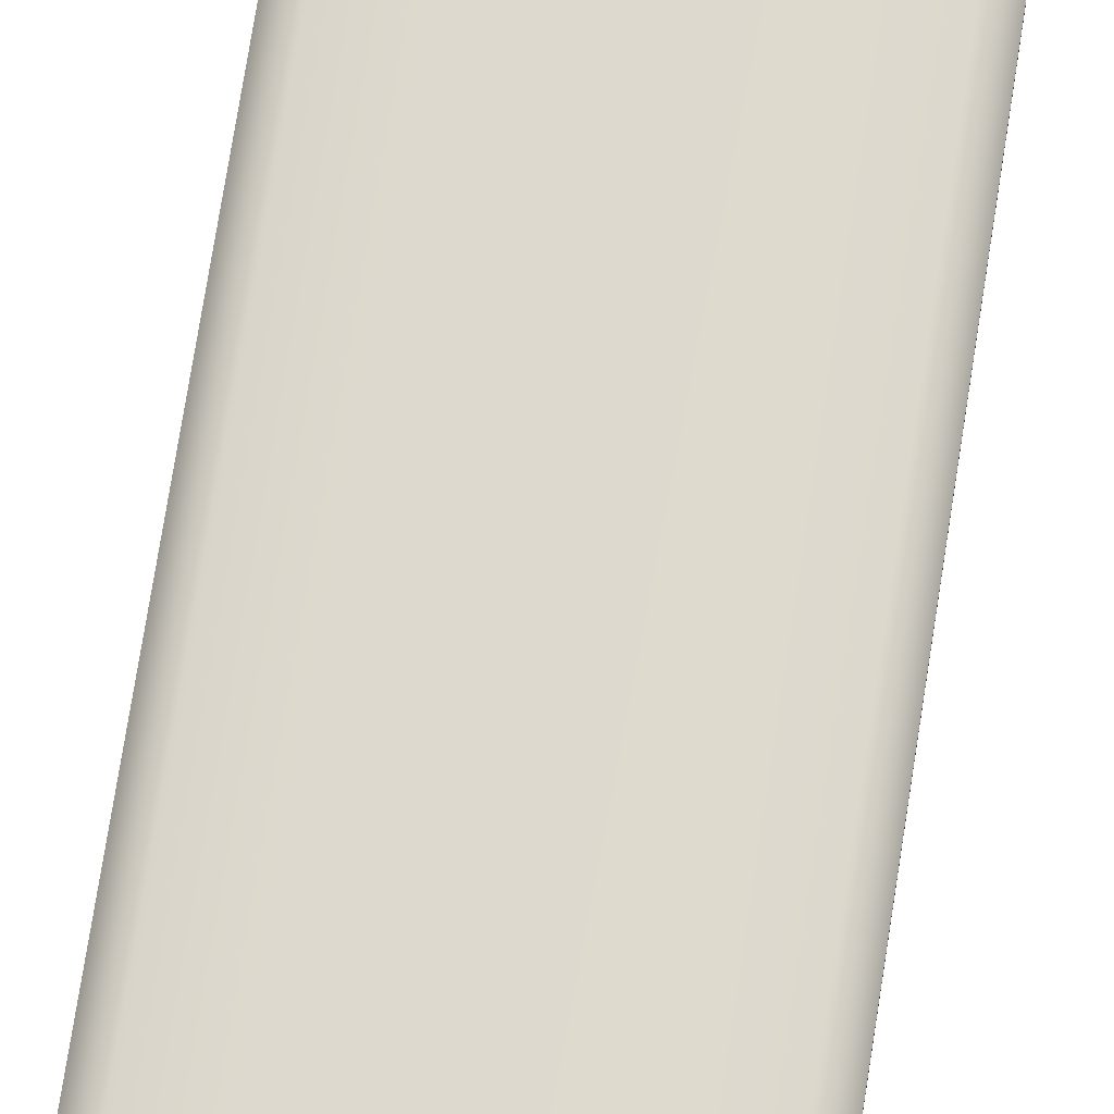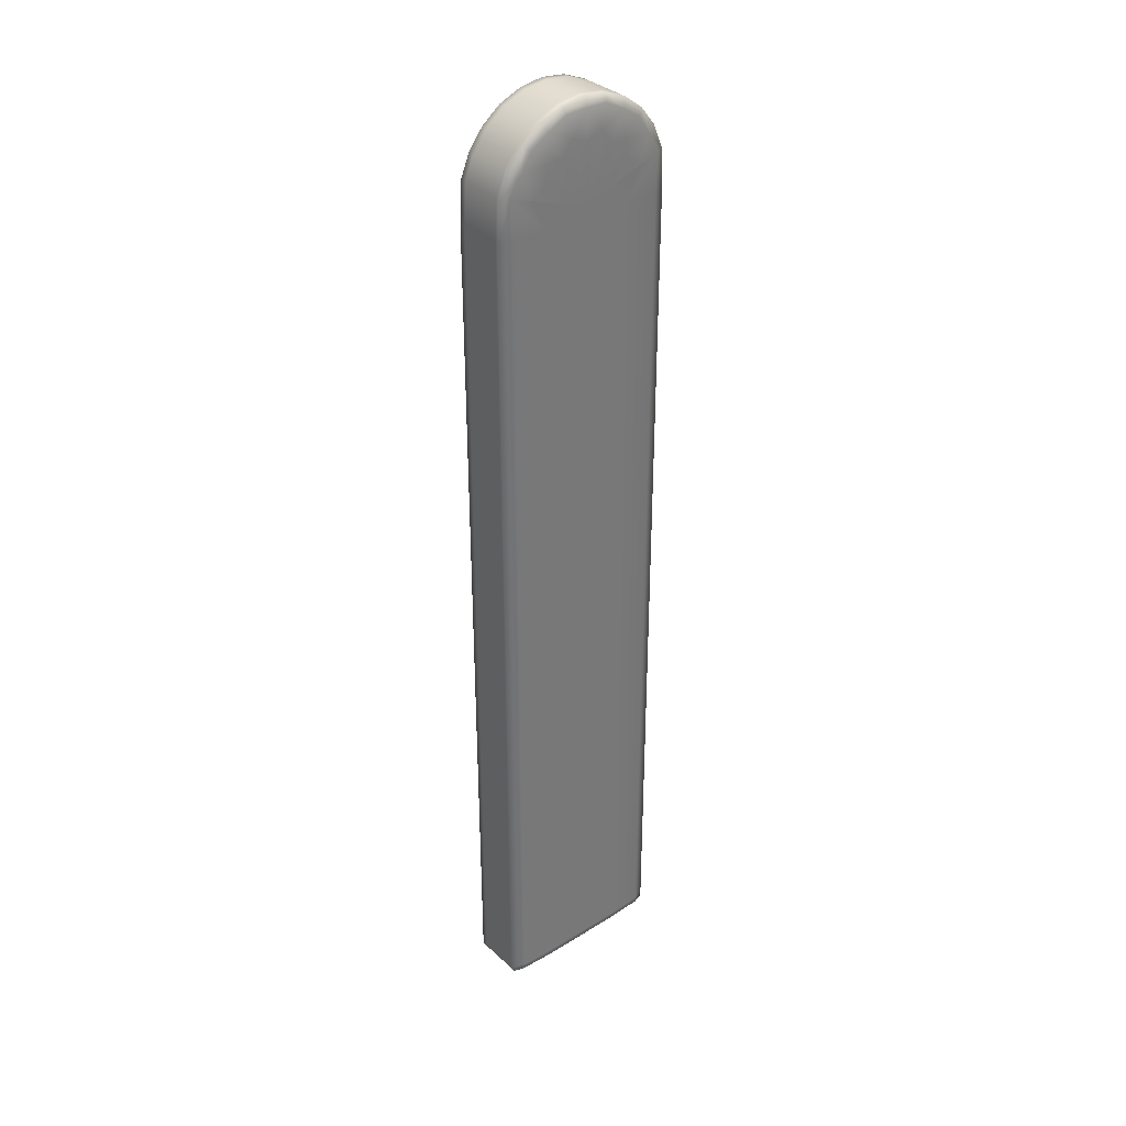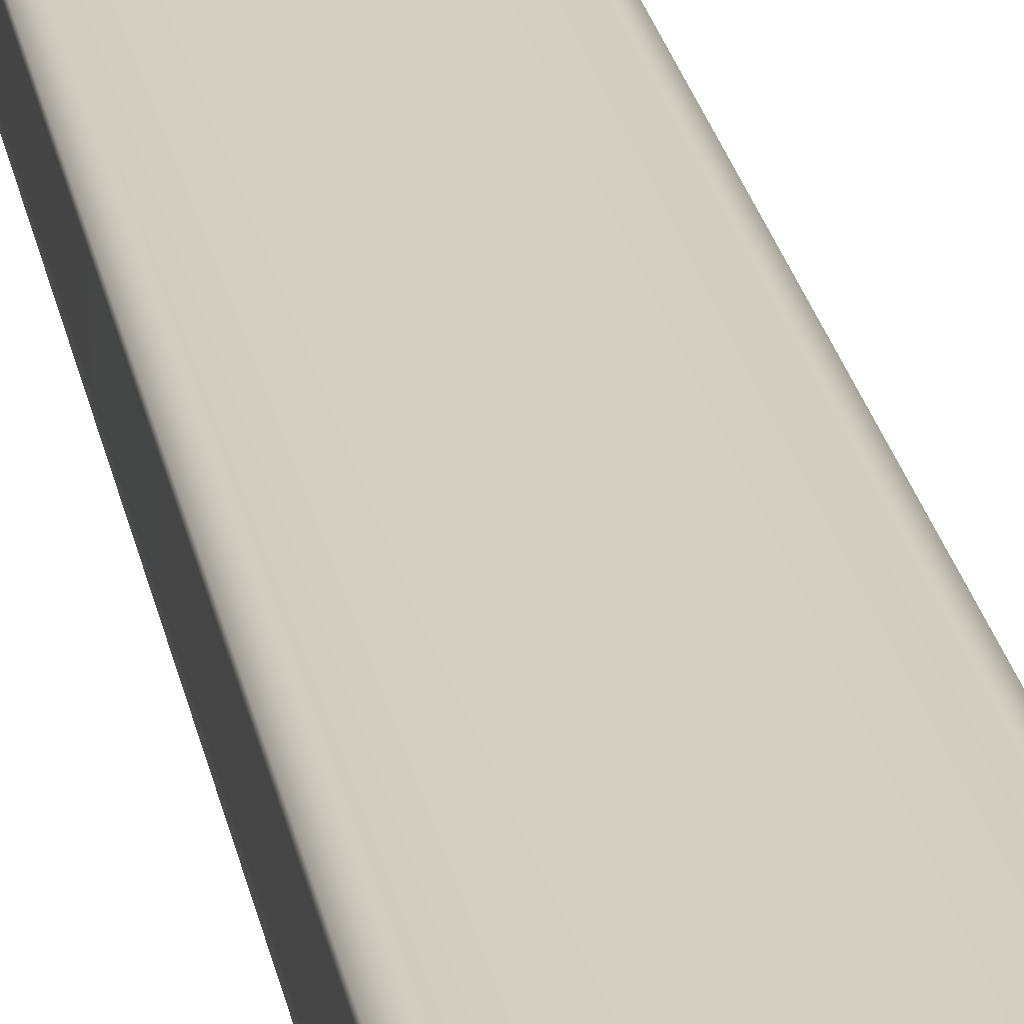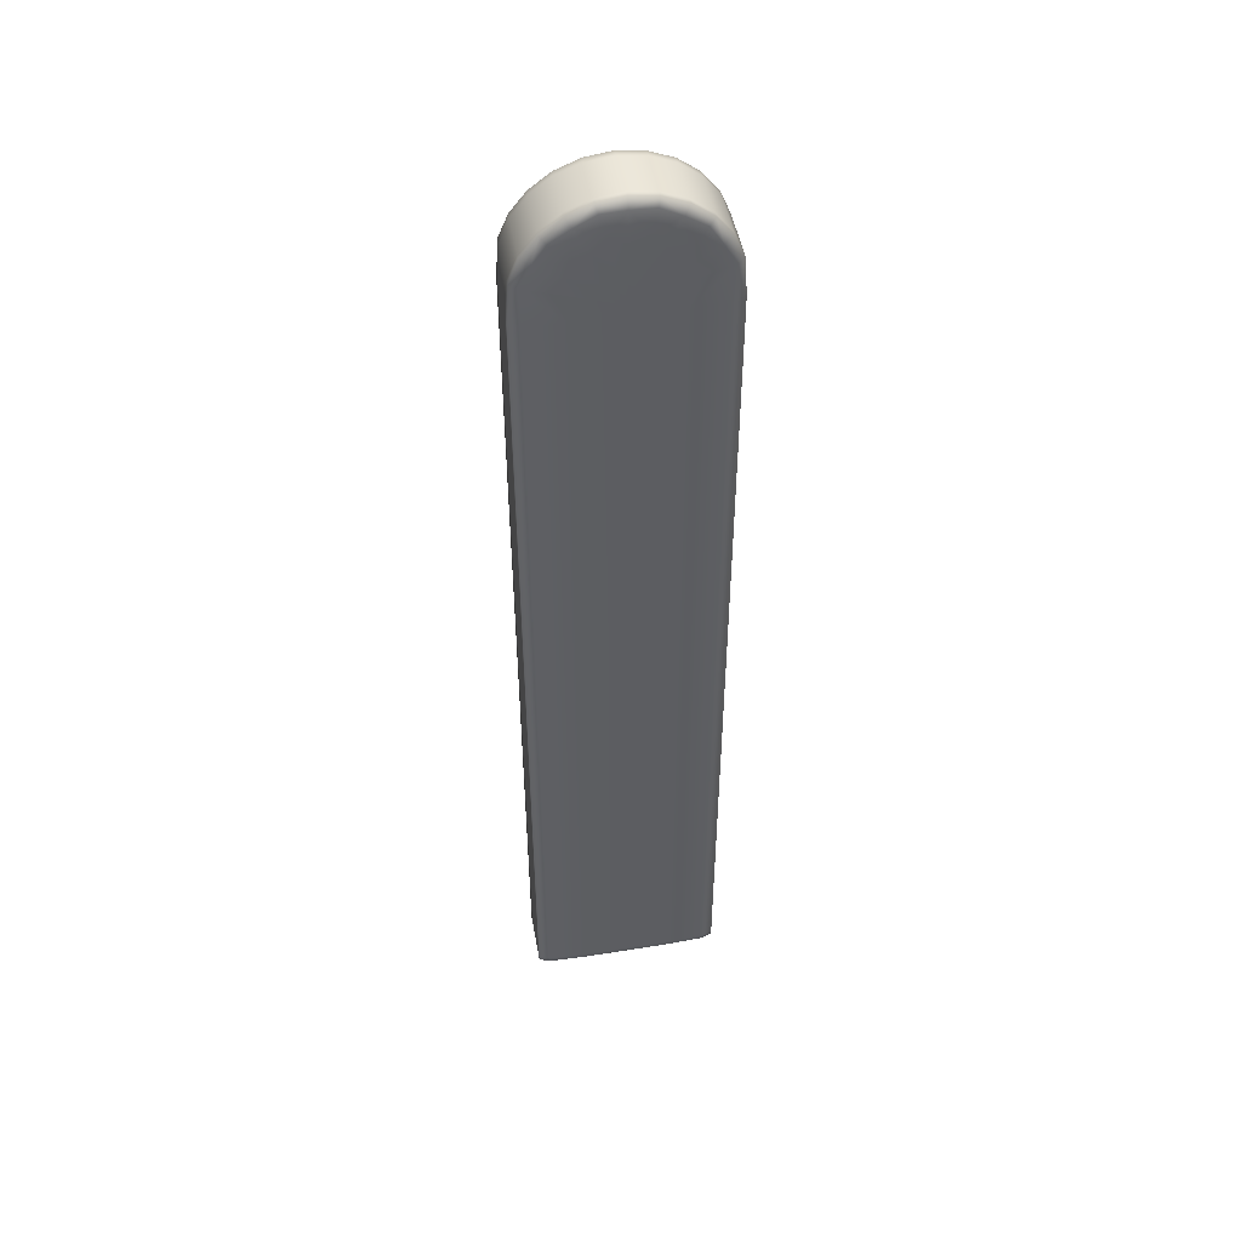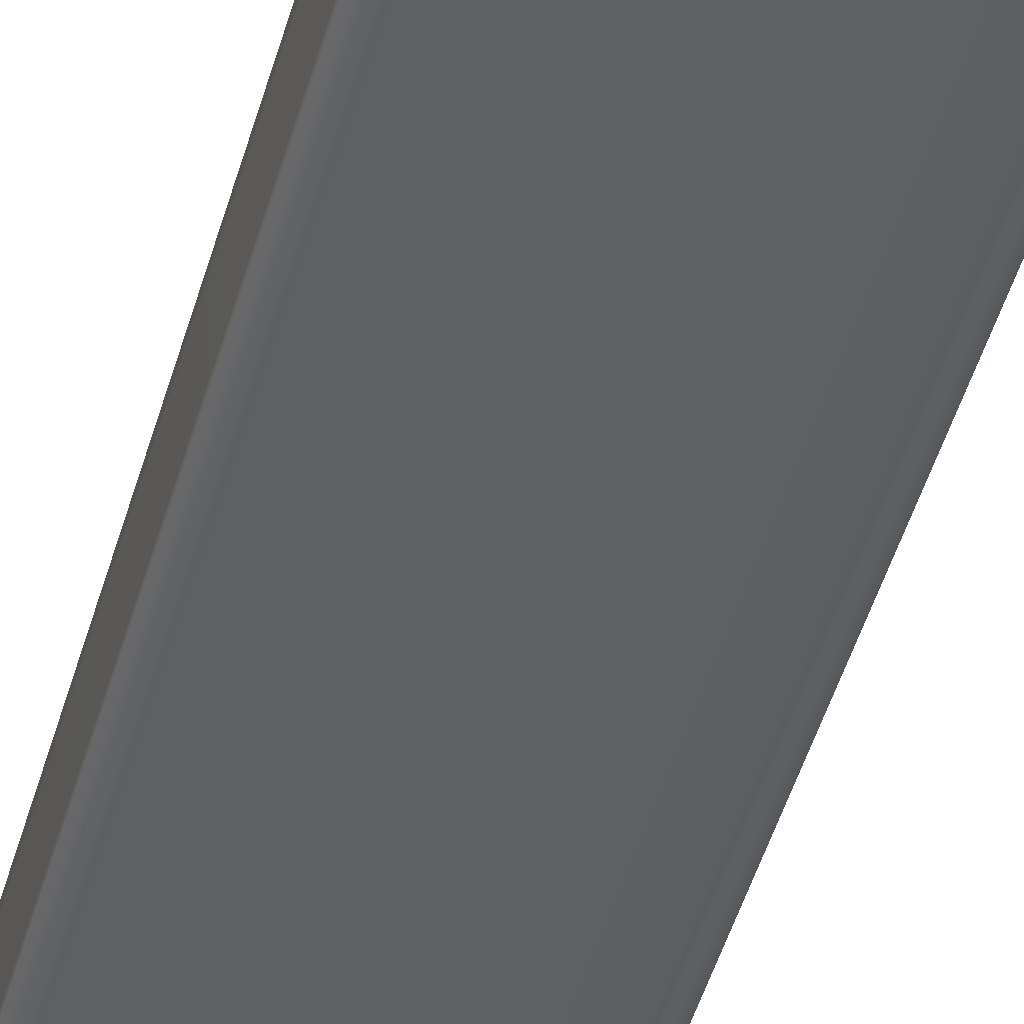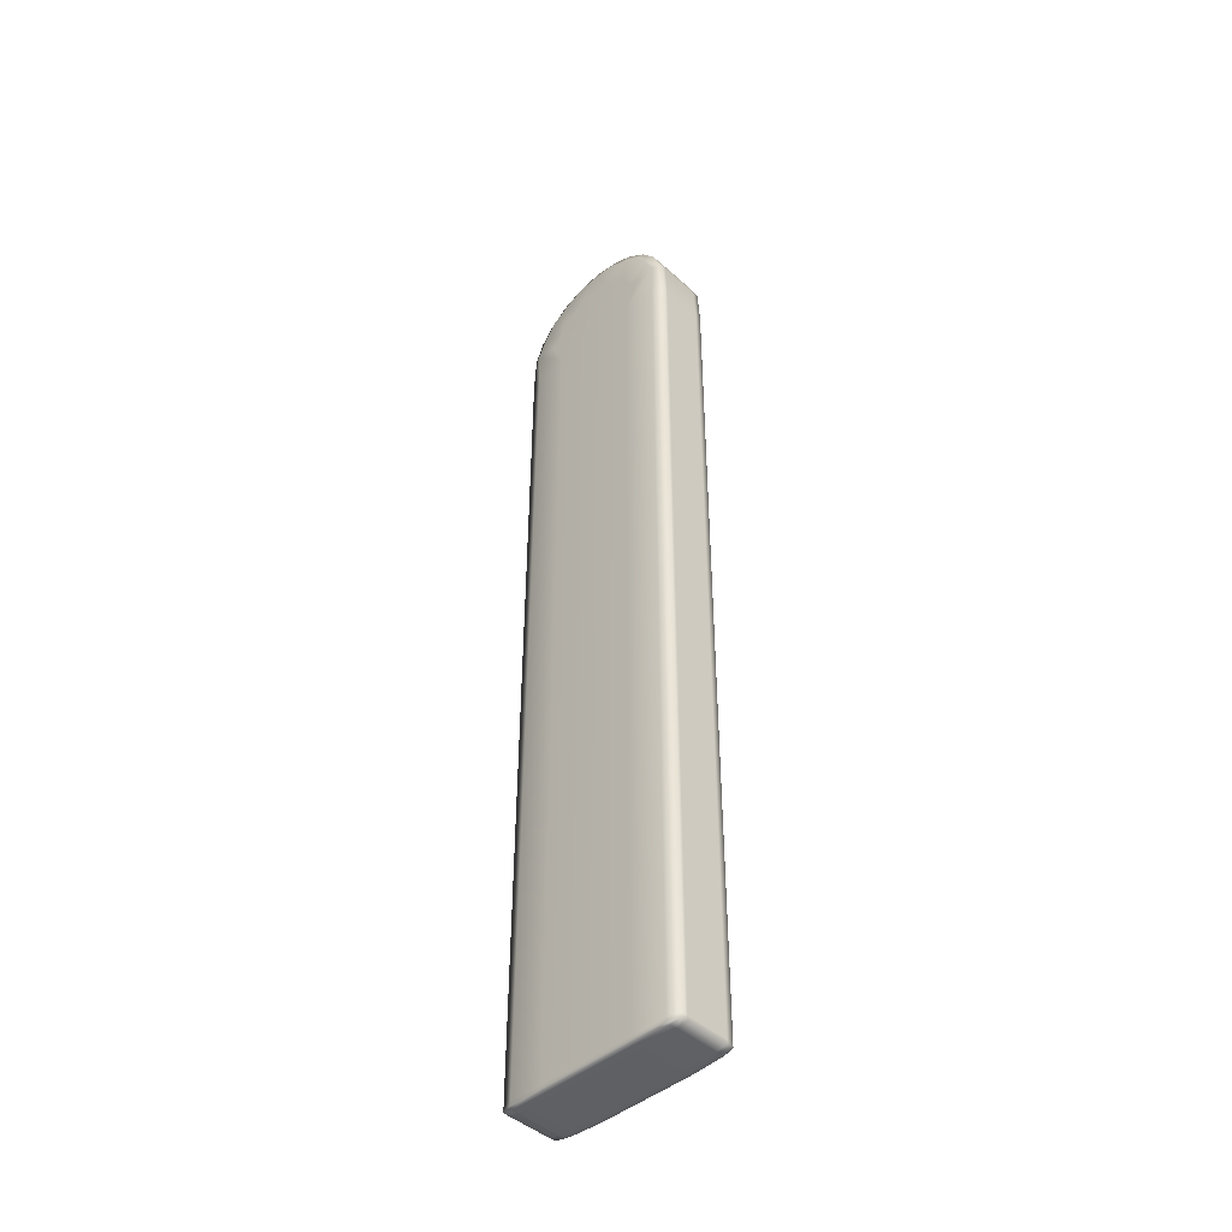
<metadata>
{"format":"obj","ext":"obj","renderer":"f3d","projection":"perspective","resolution":1024,"background":"white","views":[{"elev":71.4,"azim":-171.2,"up":"+Z"},{"elev":34.5,"azim":140.3,"up":"+Y"},{"elev":25.5,"azim":169.3,"up":"+Z"},{"elev":48.4,"azim":169.8,"up":"+Y"},{"elev":-44.4,"azim":165.1,"up":"+Z"},{"elev":-44.9,"azim":44.1,"up":"+Y"}]}
</metadata>
<code>
o Cube.007_Cube.001
v 0.2205 1.306 -0.04712
v 0.2205 1.306 0.04712
v 0.04708 1.306 -0.04712
v 0.04707 1.306 0.04712
v 0.1972 1.346 -0.04712
v 0.1972 1.346 0.04712
v 0.157 1.37 -0.04712
v 0.157 1.37 0.04712
v 0.1105 1.37 -0.04712
v 0.1105 1.37 0.04712
v 0.07031 1.346 -0.04712
v 0.07031 1.346 0.04712
v 0.06716 0.000256 -0.03998
v 0.06716 0.000256 0.03998
v 0.06716 0.000256 0.03052
v 0.2004 0.000256 -0.03998
v 0.2004 0.000256 0.03998
v 0.2004 0.000256 0.03052
v 0.2638 1.318 -0.03998
v 0.2638 1.318 0.03998
v 0.2638 1.318 0.03052
v 0.1686 1.413 -0.03998
v 0.1686 1.413 0.03998
v 0.229 1.378 -0.03998
v 0.229 1.378 0.03998
v 0.229 1.378 0.03052
v 0.09893 1.413 -0.03998
v 0.09893 1.413 0.03998
v 0.09893 1.413 0.03052
v 0.03857 1.378 -0.03998
v 0.03857 1.378 0.03998
v 0.06716 0.004107 -0.04712
v 0.06716 0.004107 0.04712
v 0.2004 0.004107 -0.04712
v 0.2004 0.004107 0.04712
v 0.000549 0.004107 -0.03998
v 0.000549 0.004107 0.03998
v 0.267 0.004107 -0.03998
v 0.267 0.004107 0.03998
v 0.267 0.004107 0.03052
v 0.06716 0.01162 -0.04712
v 0.06716 0.01162 0.04712
v 0.2004 1.262 -0.04712
v 0.2004 1.262 0.04712
v 0.2004 0.01162 -0.04712
v 0.2004 0.01162 0.04712
v 0.000549 0.01162 -0.03998
v 0.000549 0.01162 0.03998
v 0.267 1.262 0.03998
v 0.267 0.01162 -0.03998
v 0.267 0.01162 0.03998
v 0.04651 1.37 -0.04534
v 0.04651 1.37 0.04534
v 0.1657 1.402 -0.04534
v 0.1657 1.402 0.04534
v 0.221 1.37 -0.04534
v 0.221 1.37 0.04534
v 0.04708 1.306 -0.04712
v 0.04707 1.306 0.04712
v 0.2015 1.322 -0.04712
v 0.2015 1.322 0.04712
v 0.1338 1.361 -0.04712
v 0.1338 1.361 0.04712
v 0.1729 1.351 -0.04712
v 0.1729 1.351 0.04712
v 0.06716 0.001219 -0.04534
v 0.06716 0.001219 0.04534
v 0.2004 0.001219 -0.04534
v 0.2004 0.001219 0.04534
v 0.2205 1.306 -0.04712
v 0.2205 1.306 0.04712
v 0.09468 1.351 -0.04712
v 0.09468 1.351 0.04712
v 0.06606 1.322 -0.04712
v 0.06606 1.322 0.04712
v 0.1018 1.402 -0.04534
v 0.1018 1.402 0.04534
v 0.01456 1.315 -0.04534
v 0.01456 1.315 0.04534
v 0.253 1.315 -0.04534
v 0.1686 1.413 0.03052
v 0.0172 0.001219 -0.03998
v 0.0172 0.001219 0.03998
v 0.2504 0.001219 -0.03998
v 0.2504 0.001219 0.03998
v 0.1338 0.000256 -0.03998
v 0.1338 0.000256 0.03998
v 0.003725 1.318 -0.03998
v 0.003725 1.318 0.03998
v 0.01711 1.35 0.03052
v 0.01711 1.35 -0.03998
v 0.01711 1.35 0.03998
v 0.2504 1.35 0.03052
v 0.2504 1.35 -0.03998
v 0.2504 1.35 0.03998
v 0.1338 1.418 -0.03998
v 0.1338 1.418 0.03998
v 0.2011 1.4 -0.03998
v 0.2011 1.4 0.03998
v 0.06642 1.4 -0.03998
v 0.06642 1.4 0.03998
v 0.06716 0.000256 -0.03052
v 0.2004 0.000256 -0.03052
v 0.2638 1.318 -0.03052
v 0.1686 1.413 -0.03052
v 0.229 1.378 -0.03052
v 0.09893 1.413 -0.03052
v 0.03857 1.378 -0.03052
v 0.03857 1.378 0.03052
v 0.1338 0.004107 -0.04712
v 0.1338 0.004107 0.04712
v 0.2504 0.004107 -0.04534
v 0.2504 0.004107 0.04534
v 0.0172 0.004107 -0.04534
v 0.0172 0.004107 0.04534
v 0.000549 0.004107 0.03052
v 0.000549 0.004107 -0.03052
v 0.267 0.004107 -0.03052
v 0.1338 1.262 0.04712
v 0.2504 1.262 -0.04534
v 0.2503 1.262 0.04534
v 0.2504 0.01162 -0.04534
v 0.2504 0.01162 0.04534
v 0.0172 1.262 0.04534
v 0.0172 0.01162 -0.04534
v 0.0172 0.01162 0.04534
v 0.000549 1.262 -0.03052
v 0.000549 0.01162 -0.03052
v 0.267 1.262 -0.03052
v 0.267 0.01162 -0.03052
v 0.06716 1.262 -0.04712
v 0.06716 1.262 0.04712
v 0.000549 1.262 0.03052
v 0.000549 1.262 -0.03998
v 0.000549 1.262 0.03998
v 0.267 1.262 -0.03998
v 0.267 1.262 0.03052
v 0.07348 1.387 -0.04534
v 0.07348 1.387 0.04534
v 0.02934 1.343 -0.04534
v 0.02934 1.343 0.04534
v 0.253 1.315 0.04534
v 0.03016 0.001967 -0.04395
v 0.03016 0.001967 0.04395
v 0.2374 0.001967 -0.04395
v 0.2374 0.001967 0.04395
v 0.1941 1.387 -0.04534
v 0.1941 1.387 0.04534
v 0.2382 1.343 -0.04534
v 0.2382 1.343 0.04534
v 0.1338 1.404 -0.04534
v 0.1338 1.404 0.04534
v 0.1338 1.277 -0.04712
v 0.1338 1.277 0.04712
v 0.1338 0.001219 -0.04534
v 0.1338 0.001219 0.04534
v 0.2504 0.001219 0.03052
v 0.1338 0.000256 0.03052
v 0.003725 1.318 0.03052
v 0.06642 1.4 0.03052
v 0.0172 0.001219 -0.03052
v 0.0172 0.001219 0.03052
v 0.2504 0.001219 -0.03052
v 0.1338 0.000256 -0.03052
v 0.003725 1.318 -0.03052
v 0.01711 1.35 -0.03052
v 0.2504 1.35 -0.03052
v 0.1338 1.418 -0.03052
v 0.1338 1.418 0.03052
v 0.2011 1.4 -0.03052
v 0.2011 1.4 0.03052
v 0.06642 1.4 -0.03052
v 0.1338 0.01162 -0.04712
v 0.1338 0.01162 0.04712
v 0.000549 0.01162 0.03052
v 0.267 0.01162 0.03052
v 0.1338 1.262 -0.04712
v 0.0172 1.262 -0.04534
f 1 70 153 60
f 1 60 149 80
f 1 80 70
f 2 71 142
f 2 142 150 61
f 2 61 154 71
f 3 78 140 74
f 3 74 153 58
f 3 58 78
f 4 79 59
f 4 59 154 75
f 4 75 141 79
f 5 64 147 56
f 5 56 149 60
f 5 60 153 64
f 6 65 154 61
f 6 61 150 57
f 6 57 148 65
f 7 54 147 64
f 7 64 153 62
f 7 62 151 54
f 8 55 152 63
f 8 63 154 65
f 8 65 148 55
f 9 72 138 76
f 9 76 151 62
f 9 62 153 72
f 10 73 154 63
f 10 63 152 77
f 10 77 139 73
f 11 52 138 72
f 11 72 153 74
f 11 74 140 52
f 12 53 141 75
f 12 75 154 73
f 12 73 139 53
f 13 66 155 86
f 13 86 164 102
f 13 102 161 82
f 13 82 143 66
f 14 83 162 15
f 14 15 158 87
f 14 87 156 67
f 14 67 144 83
f 15 102 164 158
f 15 162 161 102
f 16 68 145 84
f 16 84 163 103
f 16 103 164 86
f 16 86 155 68
f 17 87 158 18
f 17 18 157 85
f 17 85 146 69
f 17 69 156 87
f 18 103 163 157
f 18 158 164 103
f 88 165 166 91
f 88 91 140 78
f 89 92 90 159
f 89 79 141 92
f 159 90 166 165
f 19 80 149 94
f 19 94 167 104
f 20 21 93 95
f 20 95 150 142
f 21 104 167 93
f 22 54 151 96
f 22 96 168 105
f 22 105 170 98
f 22 98 147 54
f 23 99 171 81
f 23 81 169 97
f 23 97 152 55
f 23 55 148 99
f 81 105 168 169
f 81 171 170 105
f 24 56 147 98
f 24 98 170 106
f 24 106 167 94
f 24 94 149 56
f 25 95 93 26
f 25 26 171 99
f 25 99 148 57
f 25 57 150 95
f 26 106 170 171
f 26 93 167 106
f 27 76 138 100
f 27 100 172 107
f 27 107 168 96
f 27 96 151 76
f 28 97 169 29
f 28 29 160 101
f 28 101 139 77
f 28 77 152 97
f 29 107 172 160
f 29 169 168 107
f 30 108 172 100
f 30 100 138 52
f 30 52 140 91
f 30 91 166 108
f 31 92 141 53
f 31 53 139 101
f 31 101 160 109
f 31 109 90 92
f 109 108 166 90
f 109 160 172 108
f 32 41 173 110
f 32 110 155 66
f 32 66 143 114
f 32 114 125 41
f 33 115 144 67
f 33 67 156 111
f 33 111 174 42
f 33 42 126 115
f 34 45 122 112
f 34 112 145 68
f 34 68 155 110
f 34 110 173 45
f 35 111 156 69
f 35 69 146 113
f 35 113 123 46
f 35 46 174 111
f 116 175 128 117
f 116 117 161 162
f 36 47 125 114
f 36 114 143 82
f 36 82 161 117
f 36 117 128 47
f 37 116 162 83
f 37 83 144 115
f 37 115 126 48
f 37 48 175 116
f 38 50 130 118
f 38 118 163 84
f 38 84 145 112
f 38 112 122 50
f 39 113 146 85
f 39 85 157 40
f 39 40 176 51
f 39 51 123 113
f 40 157 163 118
f 40 118 130 176
f 131 58 153 177
f 131 178 78 58
f 132 119 154 59
f 132 59 79 124
f 41 131 177 173
f 41 125 178 131
f 42 174 119 132
f 42 132 124 126
f 43 70 80 120
f 43 177 153 70
f 44 121 142 71
f 44 71 154 119
f 45 43 120 122
f 45 173 177 43
f 46 123 121 44
f 46 44 119 174
f 133 159 165 127
f 175 133 127 128
f 134 88 78 178
f 134 127 165 88
f 135 124 79 89
f 135 89 159 133
f 47 134 178 125
f 47 128 127 134
f 48 126 124 135
f 48 135 133 175
f 136 19 104 129
f 136 120 80 19
f 49 137 21 20
f 49 20 142 121
f 50 136 129 130
f 50 122 120 136
f 51 176 137 49
f 51 49 121 123
f 137 129 104 21
f 176 130 129 137

</code>
